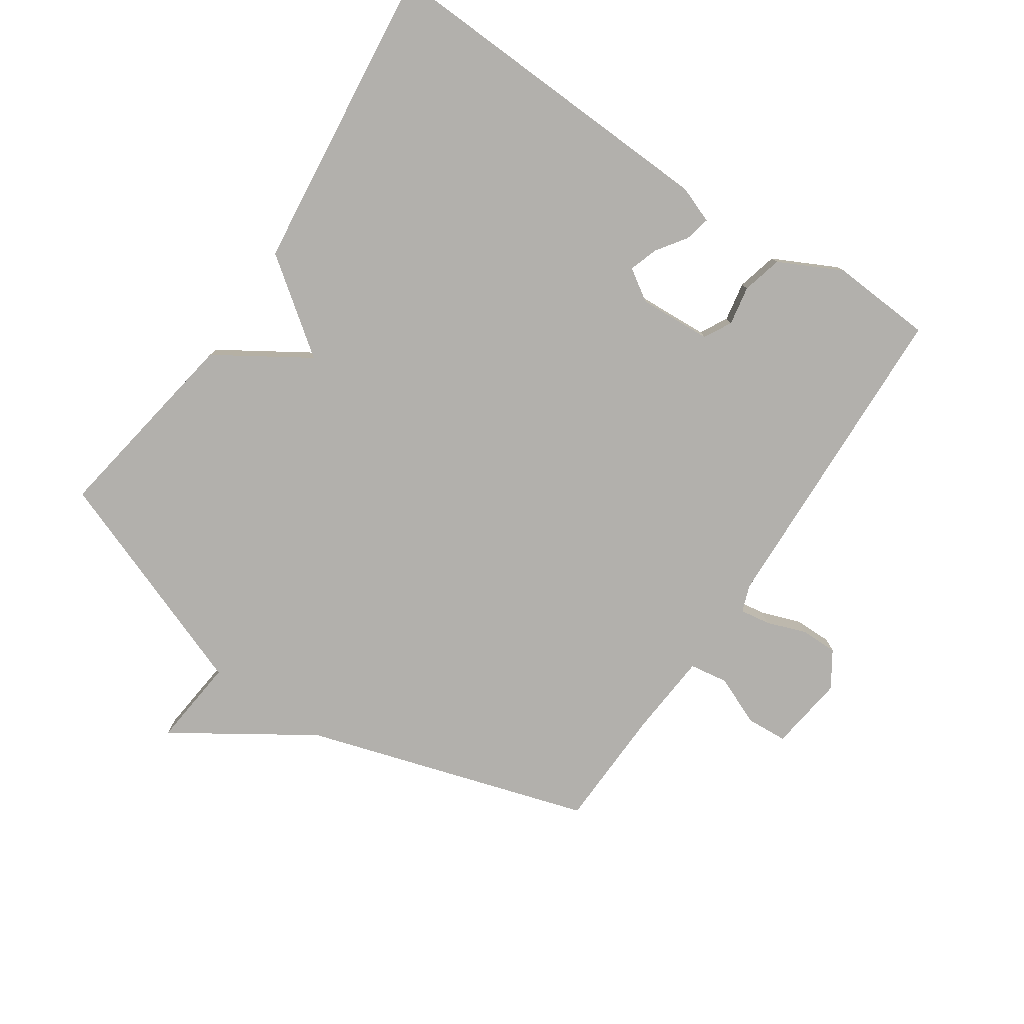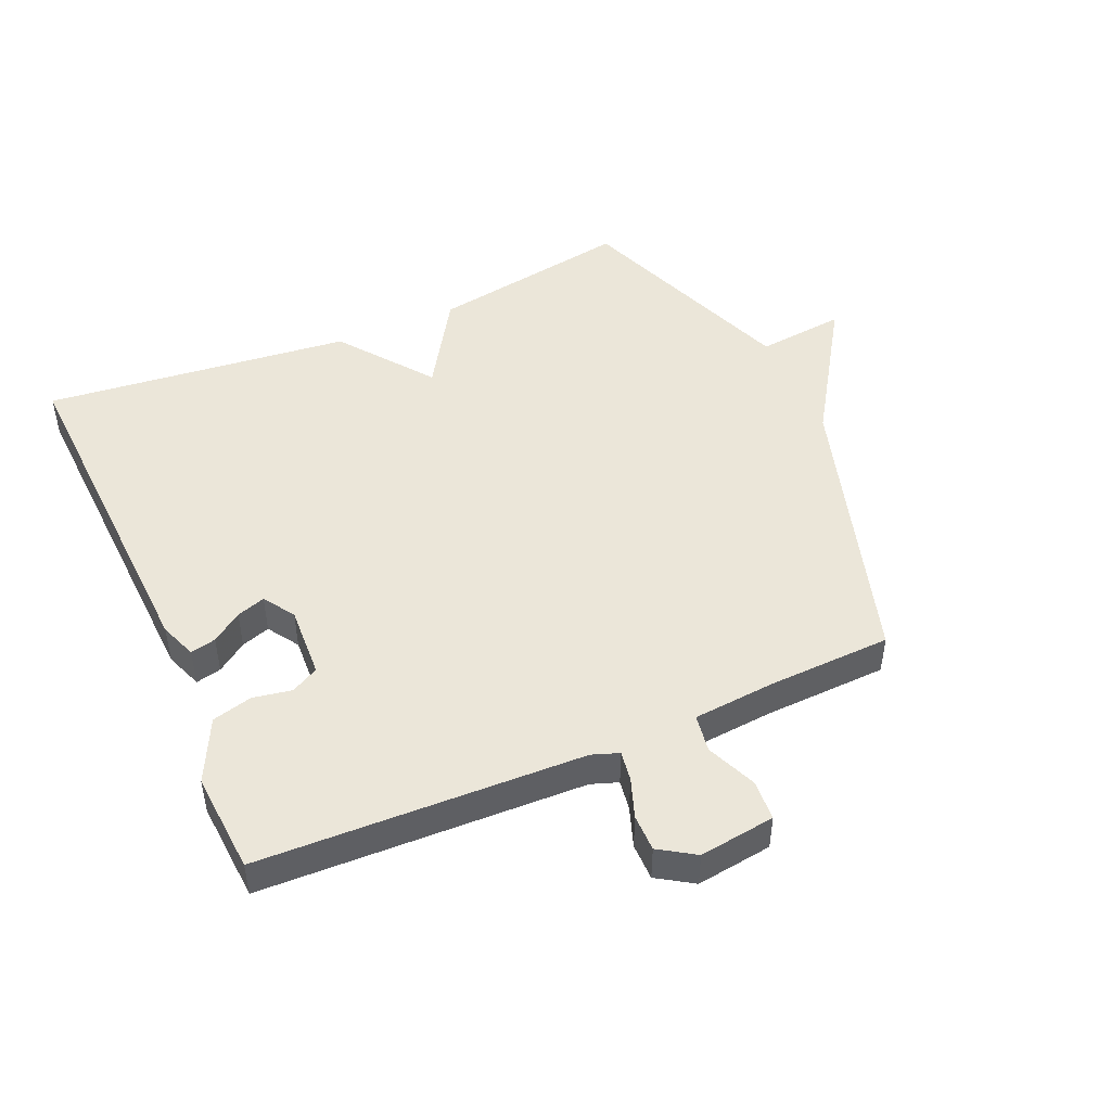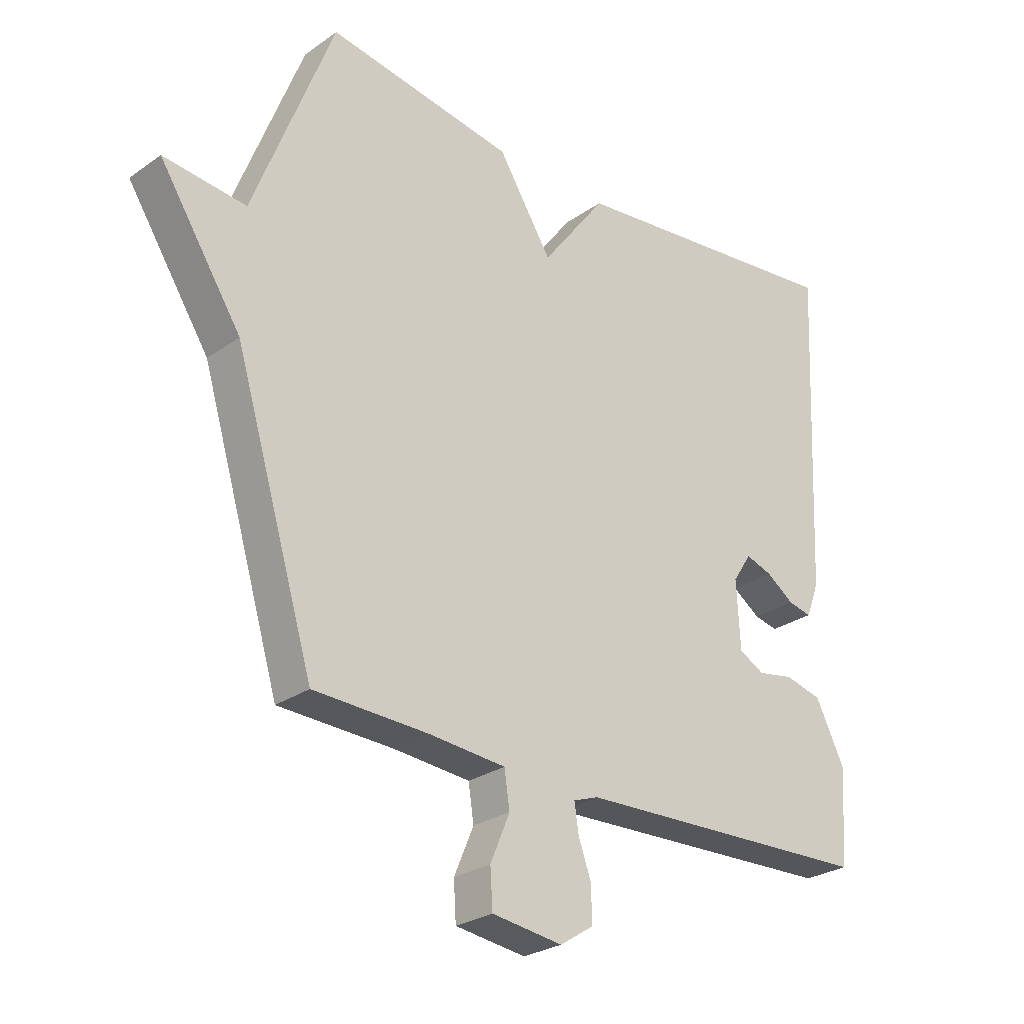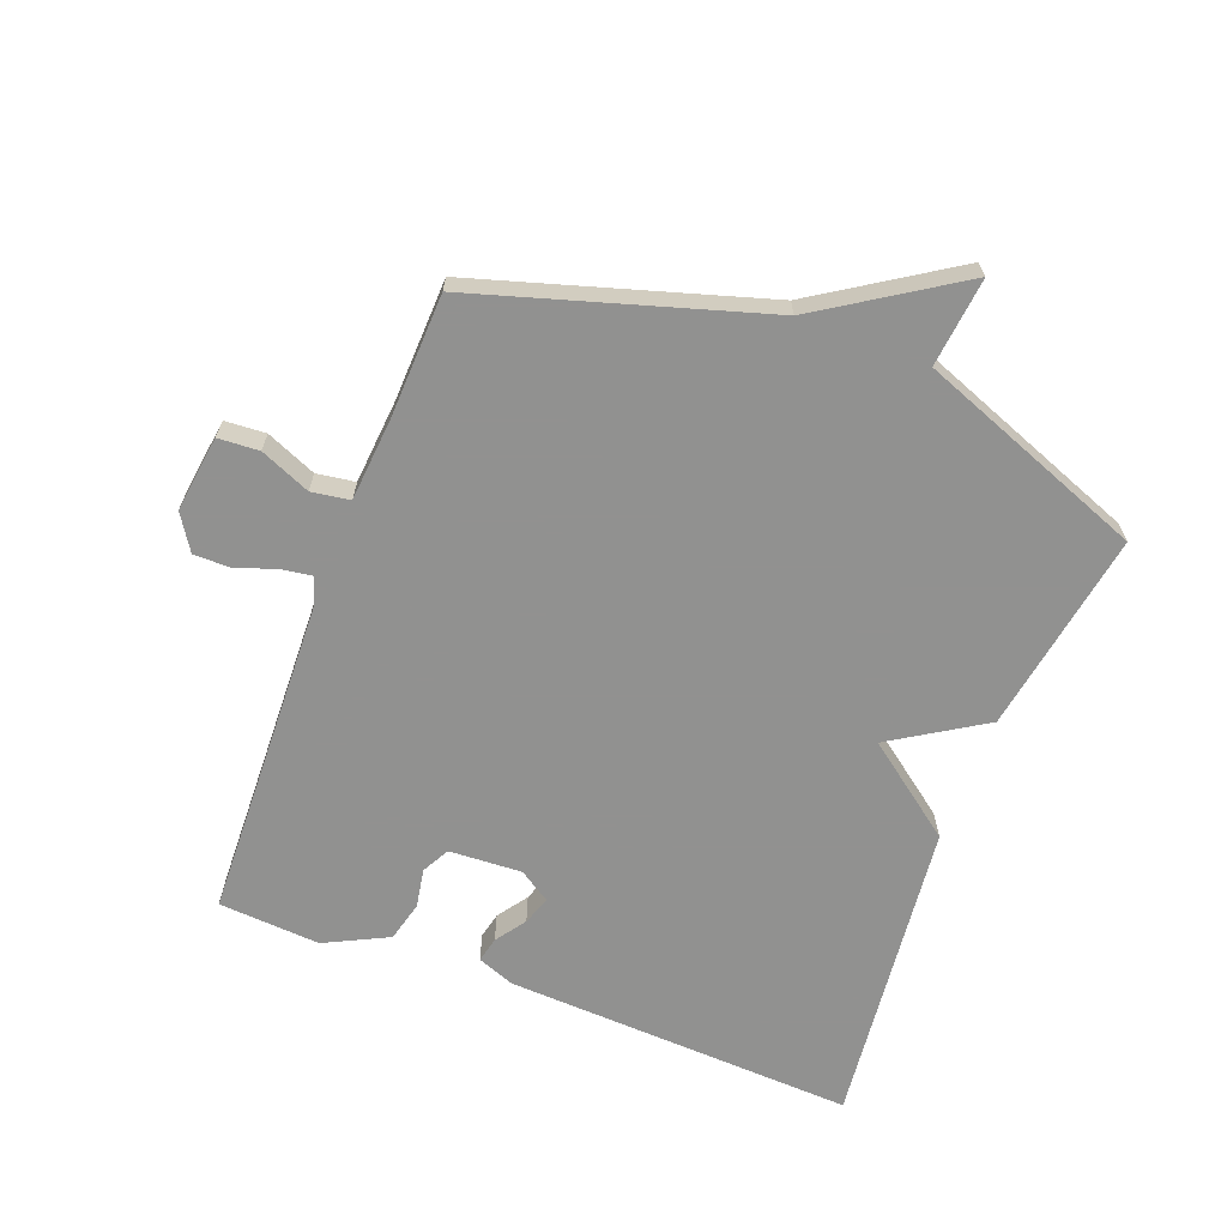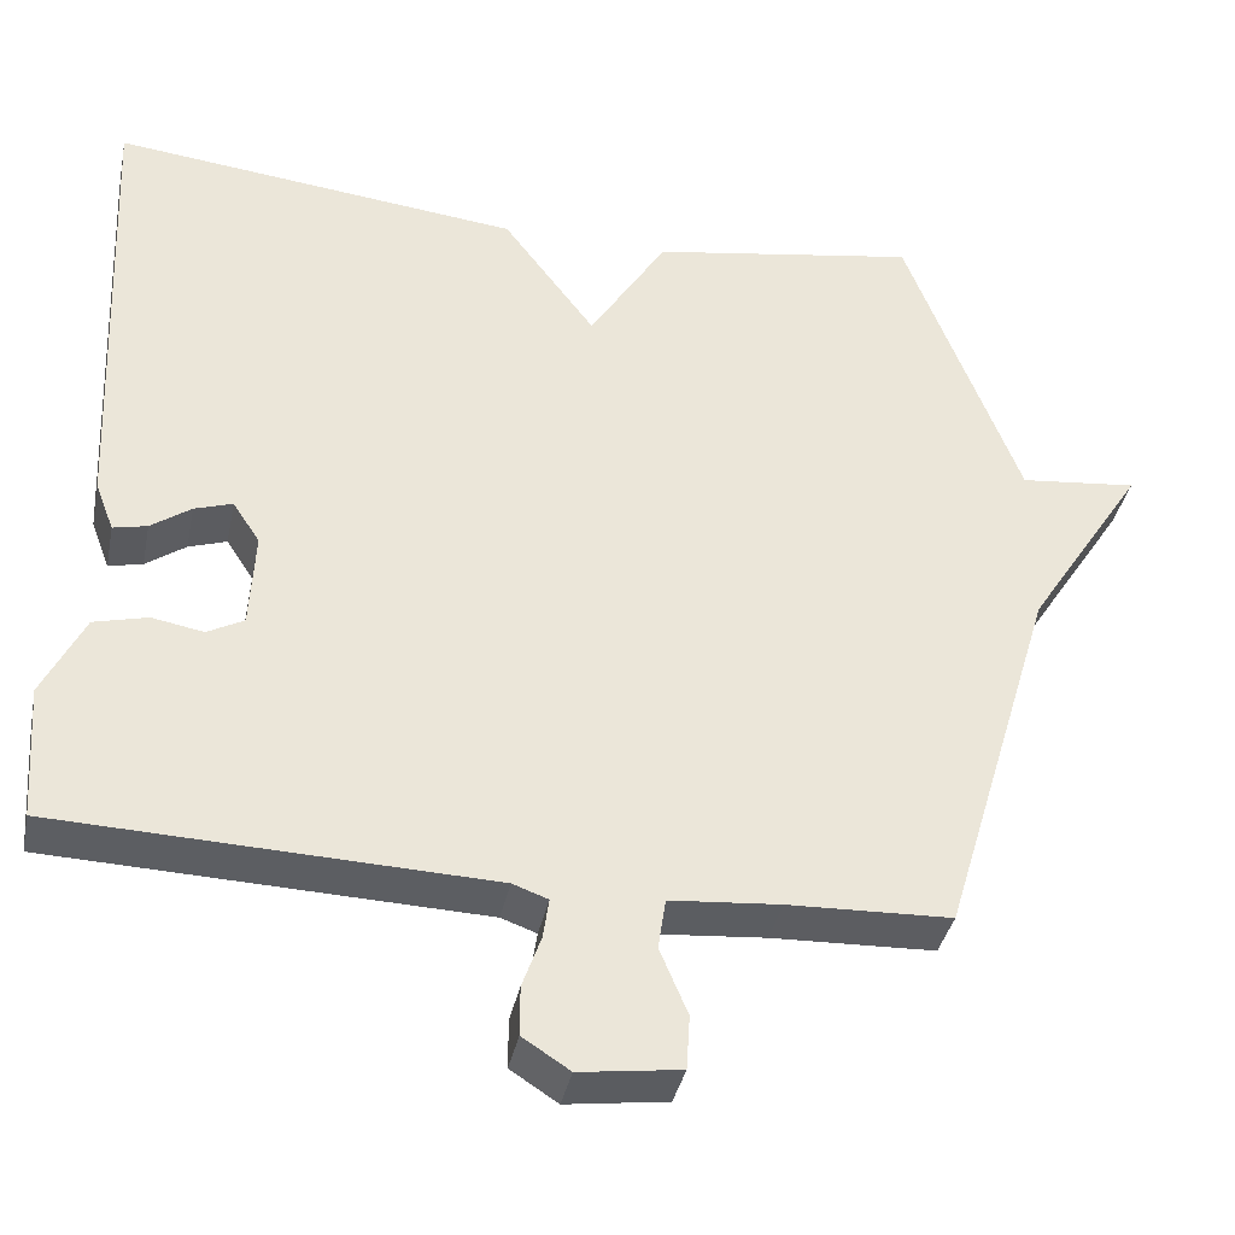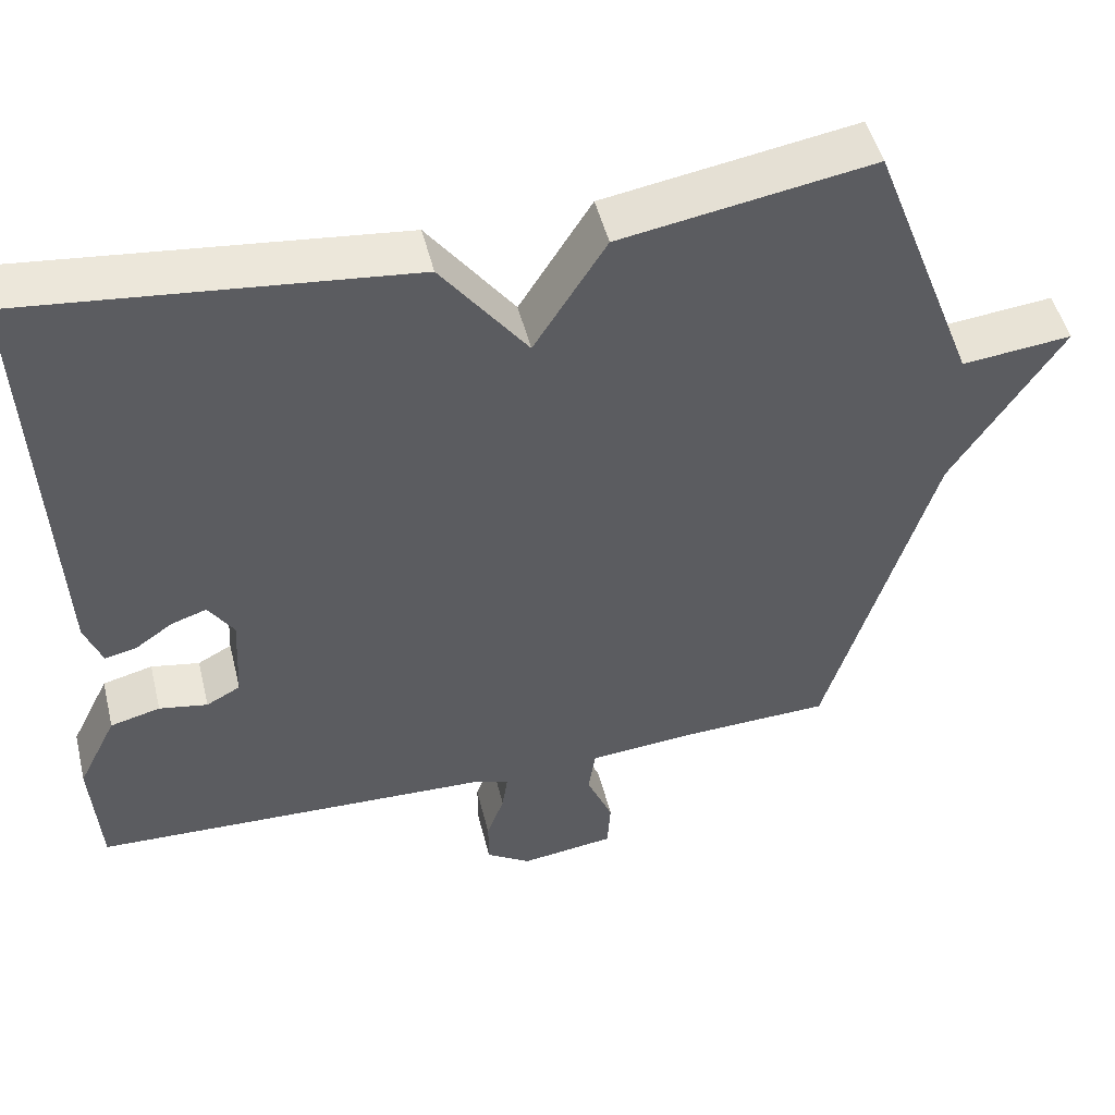
<metadata>
{"format":"obj","ext":"obj","renderer":"f3d","projection":"perspective","resolution":1024,"background":"white","views":[{"elev":-78.6,"azim":56.2,"up":"+Y"},{"elev":47.6,"azim":156.3,"up":"+Y"},{"elev":-26.8,"azim":-42.6,"up":"+Z"},{"elev":-66.0,"azim":-110.9,"up":"+Y"},{"elev":-37.5,"azim":168.4,"up":"+Z"},{"elev":49.3,"azim":166.2,"up":"+Z"}]}
</metadata>
<code>
v -0.5 0.07 0.5
v -0.183 0.07 0.447
v -0.092 0.07 0.302
v 0.017 0.07 0.447
v 0.5 0.07 0.5
v 0.475 0.07 -0.05
v 0.453 0.07 -0.108
v 0.413 0.07 -0.099
v 0.366 0.07 -0.066
v 0.321 0.07 -0.051
v 0.289 0.07 -0.1
v 0.295 0.07 -0.214
v 0.338 0.07 -0.237
v 0.399 0.07 -0.226
v 0.462 0.07 -0.242
v 0.511 0.07 -0.341
v 0.5 0.07 -0.5
v -0.009 0.07 -0.518
v -0.051 0.07 -0.533
v -0.044 0.07 -0.58
v -0.022 0.07 -0.642
v -0.022 0.07 -0.7
v -0.078 0.07 -0.736
v -0.197 0.07 -0.72
v -0.201 0.07 -0.656
v -0.168 0.07 -0.578
v -0.177 0.07 -0.518
v -0.307 0.07 -0.507
v -0.5 0.07 -0.5
v -0.635 0.07 -0.054
v -0.774 0.07 0.161
v -0.635 0.07 0.146
v -0.5 0 0.5
v -0.183 0 0.447
v -0.092 0 0.302
v 0.017 0 0.447
v 0.5 0 0.5
v 0.475 0 -0.05
v 0.453 0 -0.108
v 0.413 0 -0.099
v 0.366 0 -0.066
v 0.321 0 -0.051
v 0.289 0 -0.1
v 0.295 0 -0.214
v 0.338 0 -0.237
v 0.399 0 -0.226
v 0.462 0 -0.242
v 0.511 0 -0.341
v 0.5 0 -0.5
v -0.009 0 -0.518
v -0.051 0 -0.533
v -0.044 0 -0.58
v -0.022 0 -0.642
v -0.022 0 -0.7
v -0.078 0 -0.736
v -0.197 0 -0.72
v -0.201 0 -0.656
v -0.168 0 -0.578
v -0.177 0 -0.518
v -0.307 0 -0.507
v -0.5 0 -0.5
v -0.635 0 -0.054
v -0.774 0 0.161
v -0.635 0 0.146
f 30 31 32
f 1 2 3
f 32 1 3
f 30 32 3
f 29 30 3
f 28 29 3
f 3 4 5
f 28 3 5
f 27 28 5
f 26 27 5
f 24 25 26
f 23 24 26
f 22 23 26
f 21 22 26
f 20 21 26
f 19 20 26
f 19 26 5
f 18 19 5
f 16 17 18
f 15 16 18
f 14 15 18
f 13 14 18
f 12 13 18
f 11 12 18
f 10 11 18 5
f 9 10 5 6
f 6 7 8 9
f 64 63 62
f 35 34 33
f 35 33 64
f 35 64 62
f 35 62 61
f 35 61 60
f 37 36 35
f 37 35 60
f 37 60 59
f 37 59 58
f 58 57 56
f 58 56 55
f 58 55 54
f 58 54 53
f 58 53 52
f 58 52 51
f 37 58 51
f 37 51 50
f 50 49 48
f 50 48 47
f 50 47 46
f 50 46 45
f 50 45 44
f 50 44 43
f 37 50 43 42
f 38 37 42 41
f 41 40 39 38
f 1 33 34 2
f 2 34 35 3
f 3 35 36 4
f 4 36 37 5
f 5 37 38 6
f 6 38 39 7
f 7 39 40 8
f 8 40 41 9
f 9 41 42 10
f 10 42 43 11
f 11 43 44 12
f 12 44 45 13
f 13 45 46 14
f 14 46 47 15
f 15 47 48 16
f 16 48 49 17
f 17 49 50 18
f 18 50 51 19
f 19 51 52 20
f 20 52 53 21
f 21 53 54 22
f 22 54 55 23
f 23 55 56 24
f 24 56 57 25
f 25 57 58 26
f 26 58 59 27
f 27 59 60 28
f 28 60 61 29
f 29 61 62 30
f 30 62 63 31
f 31 63 64 32
f 32 64 33 1

</code>
